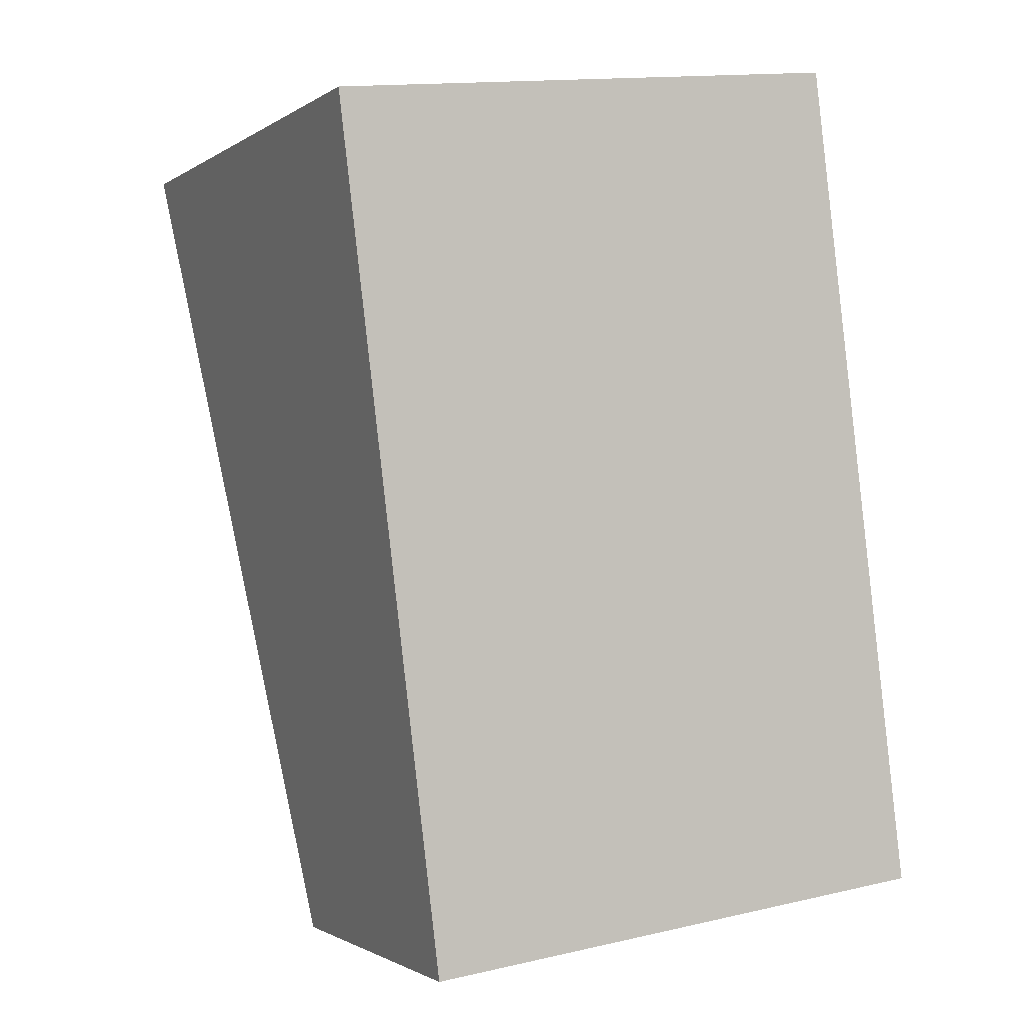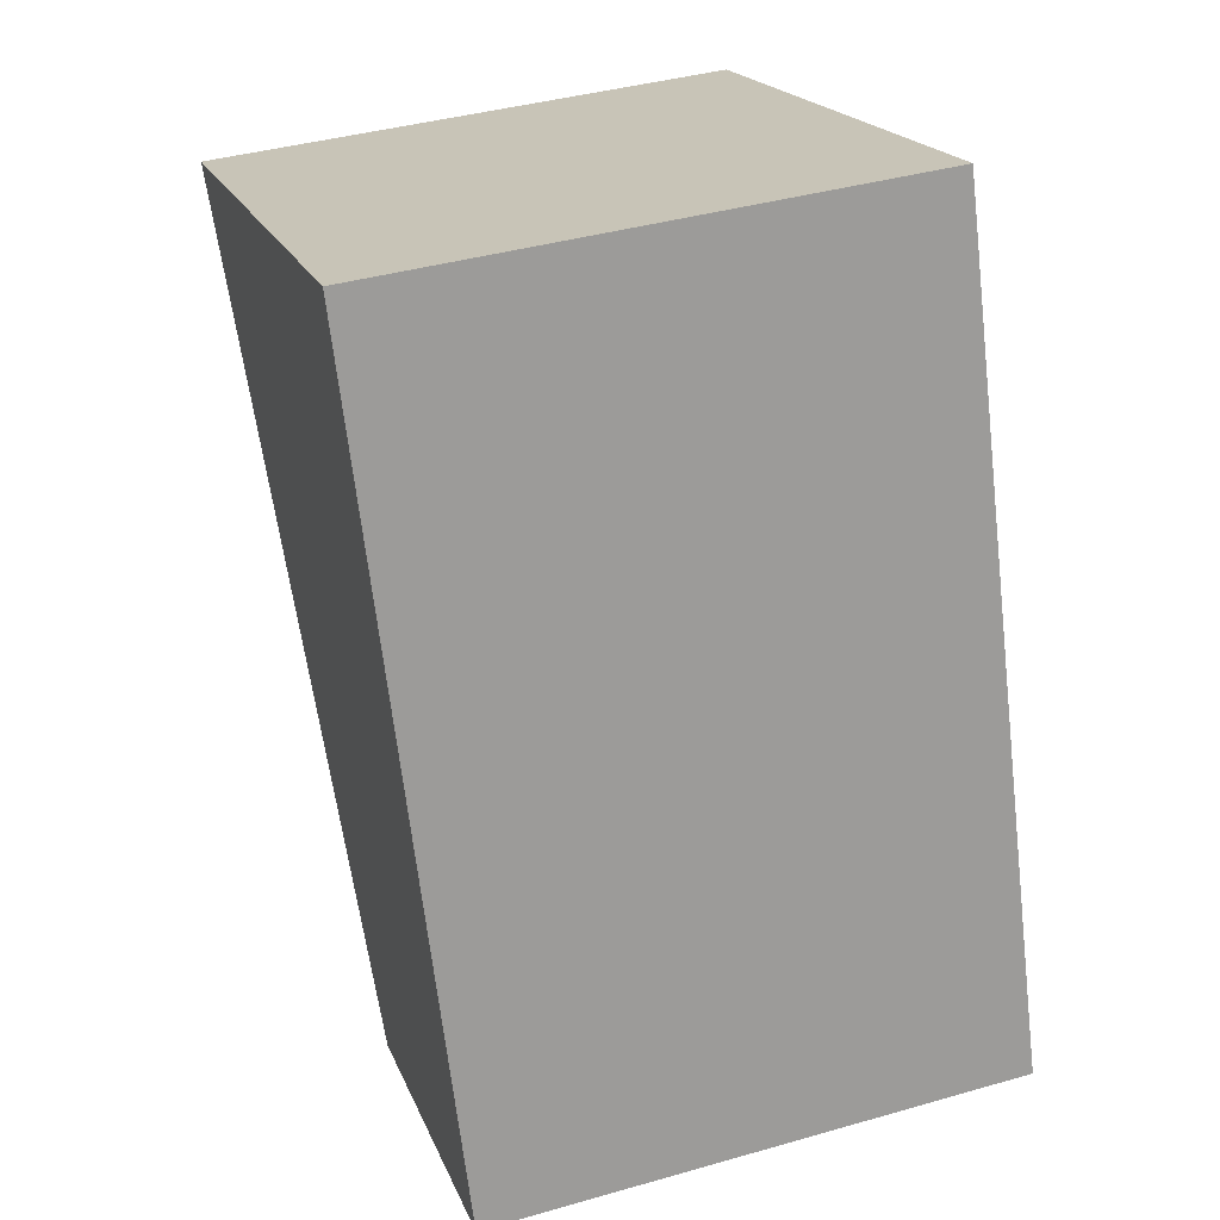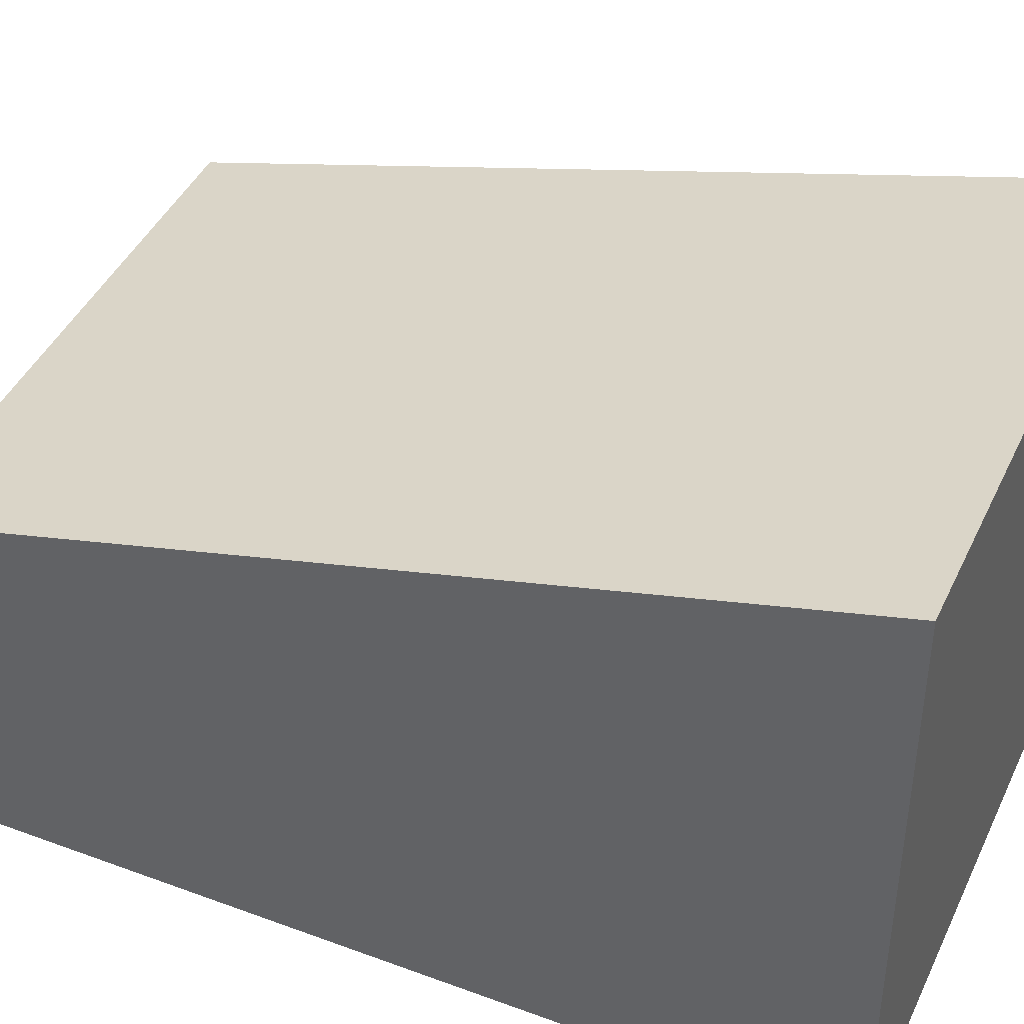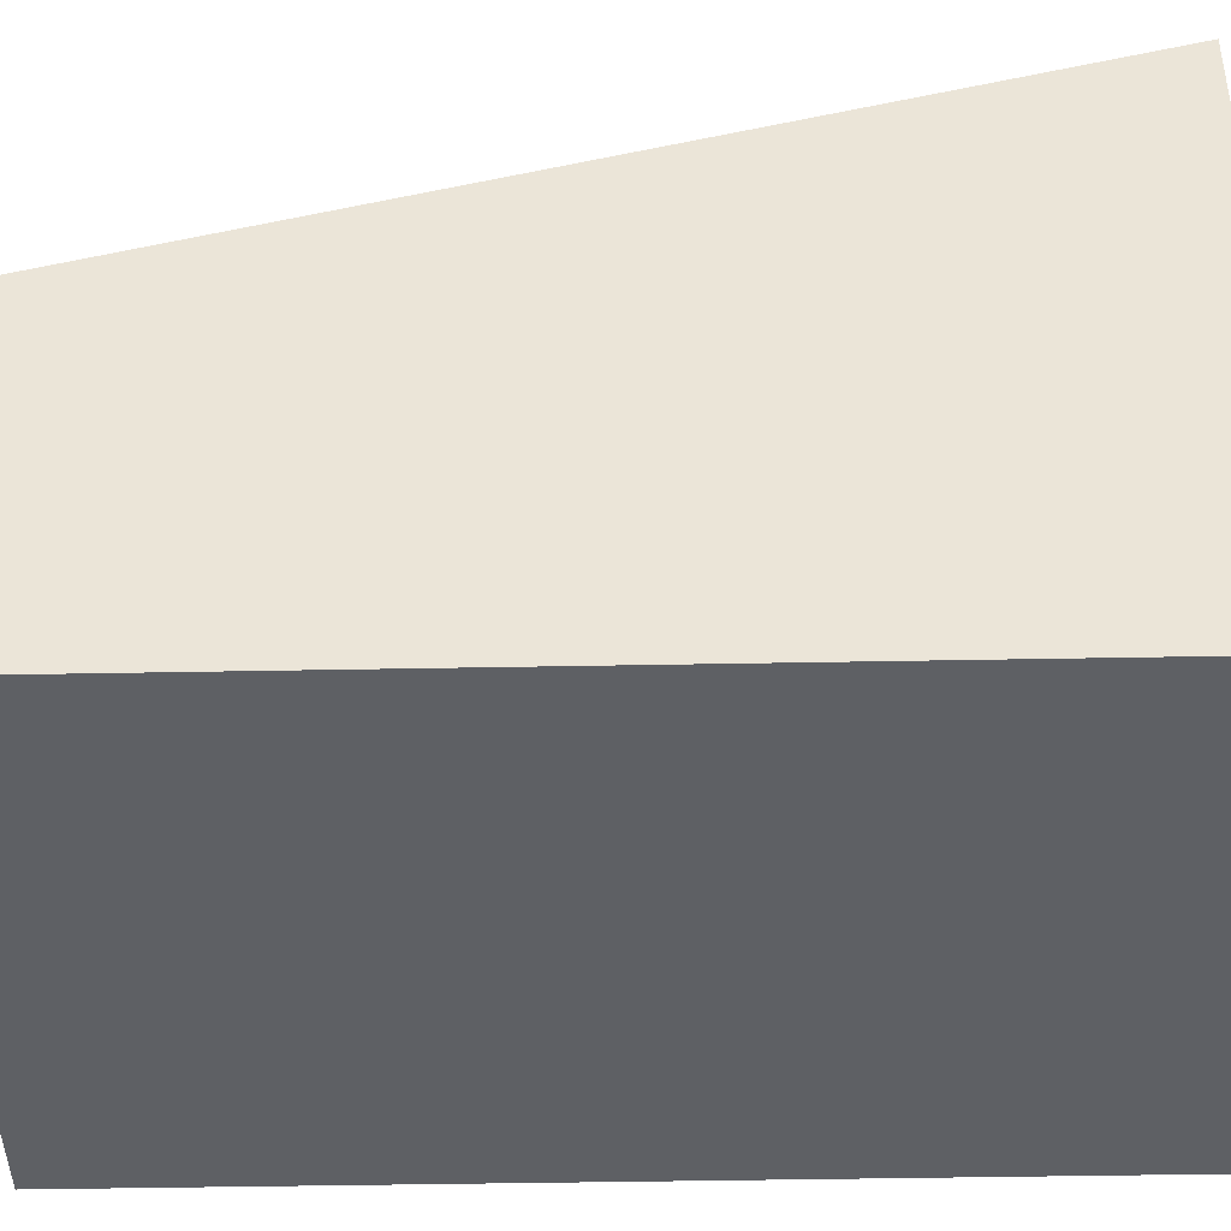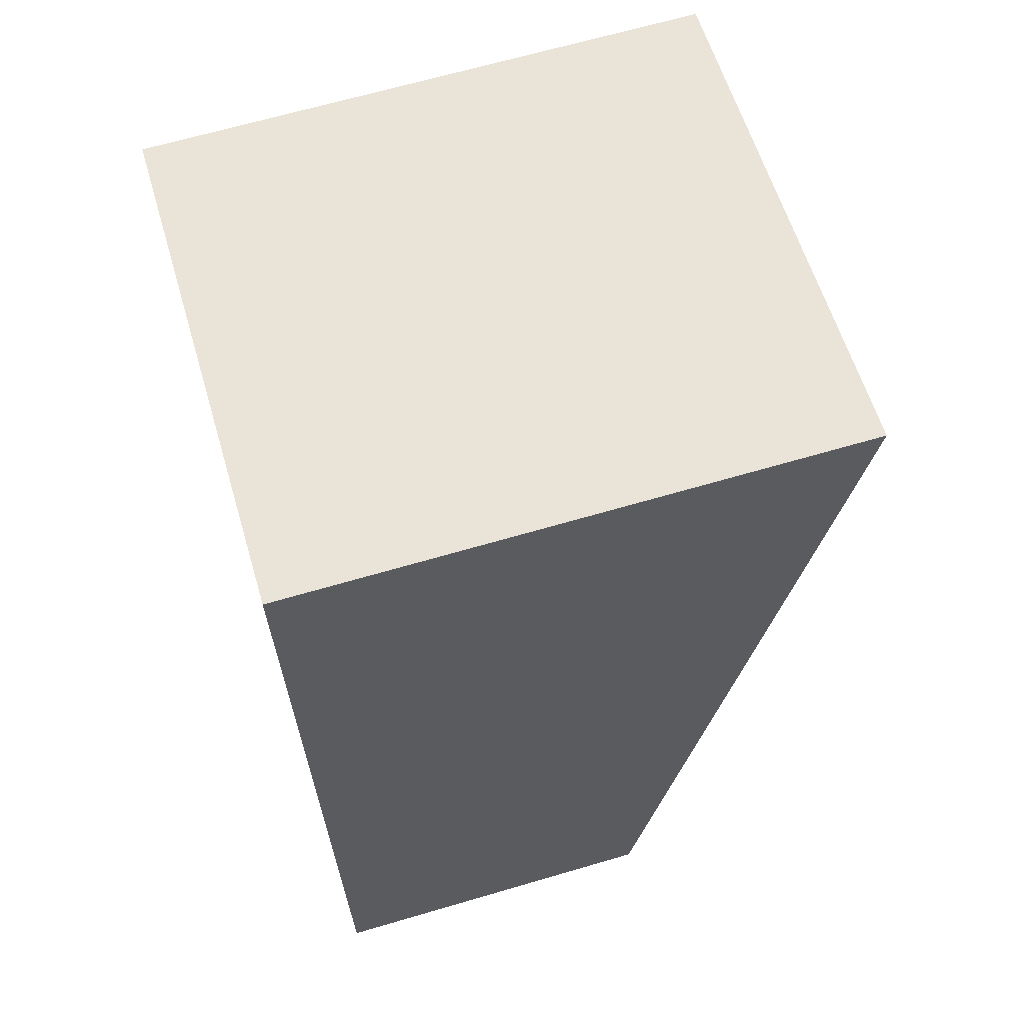
<metadata>
{"format":"obj","ext":"obj","renderer":"f3d","projection":"perspective","resolution":1024,"background":"white","views":[{"elev":-1.4,"azim":-25.4,"up":"+Z"},{"elev":19.5,"azim":-17.5,"up":"+Z"},{"elev":43.0,"azim":-73.2,"up":"+Y"},{"elev":-43.0,"azim":-95.7,"up":"+Y"},{"elev":66.4,"azim":73.6,"up":"+Z"}]}
</metadata>
<code>
v  0 3.626 2.22e-16
v  3.059 2.164 -4.992
v  0.65 2.164 -5.288
v  3.978 2.164 -4.879
v  3.328 3.626 0.409
v  3.978 2.988e-16 -4.879
v  0.65 3.238e-16 -5.288
v  3.059 3.057e-16 -4.992
v  0 0 0
v  3.328 -2.504e-17 0.409
g defaultobject
f 1 2 3
f 2 1 4
f 4 1 5
f 6 2 4
f 2 6 3
f 3 6 7
f 7 6 8
f 3 9 1
f 9 3 7
f 9 5 1
f 5 9 10
f 10 4 5
f 4 10 6
f 8 9 7
f 9 8 6
f 9 6 10

</code>
